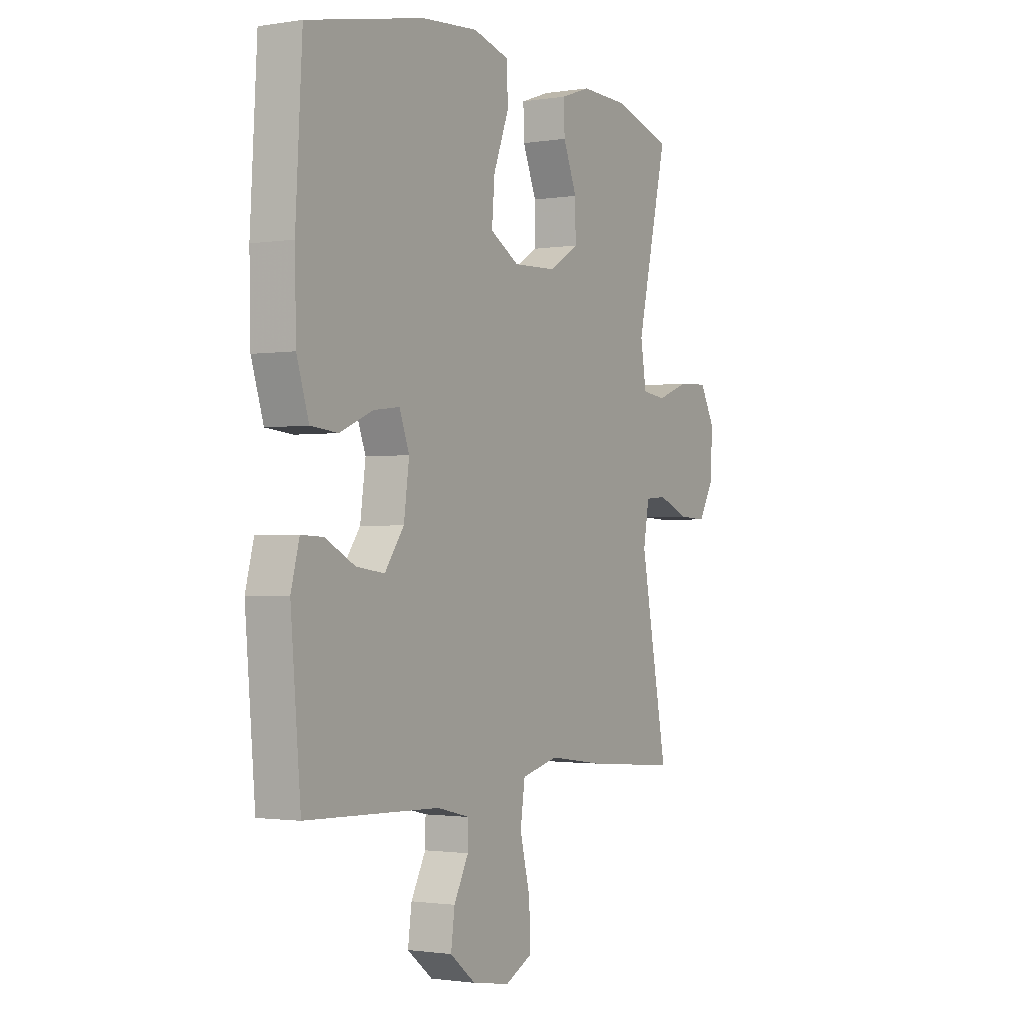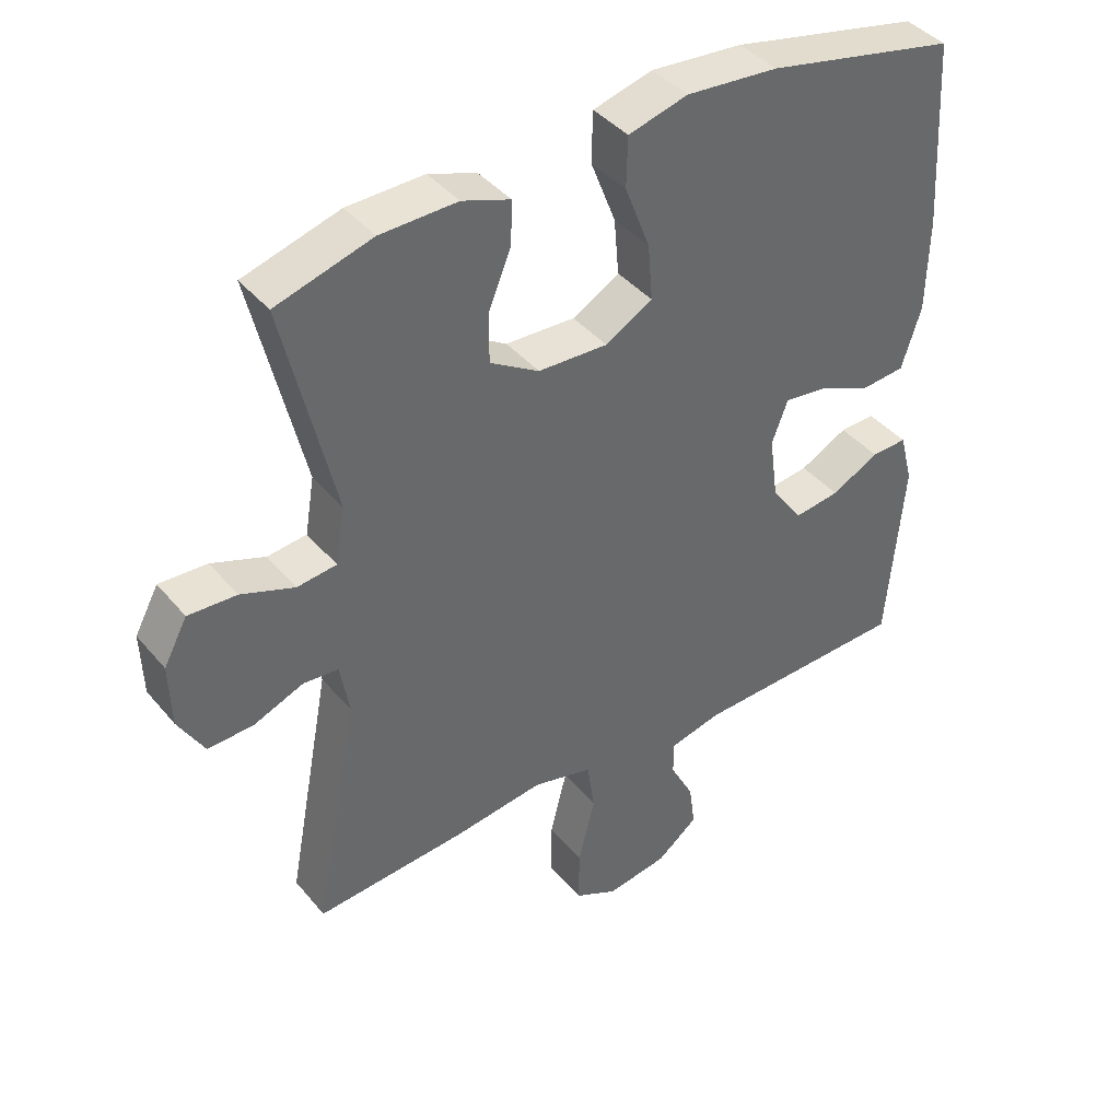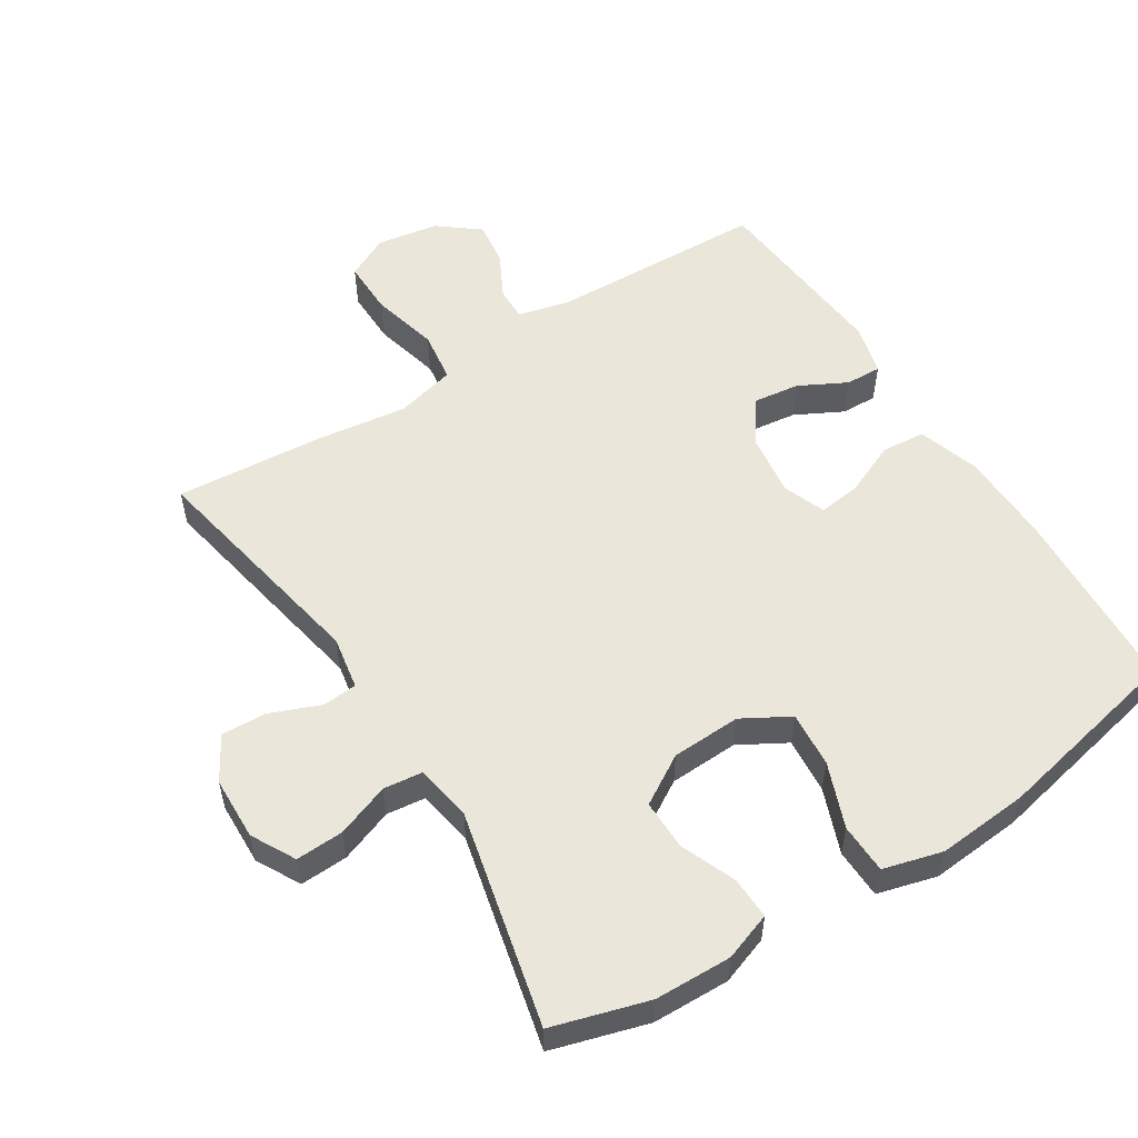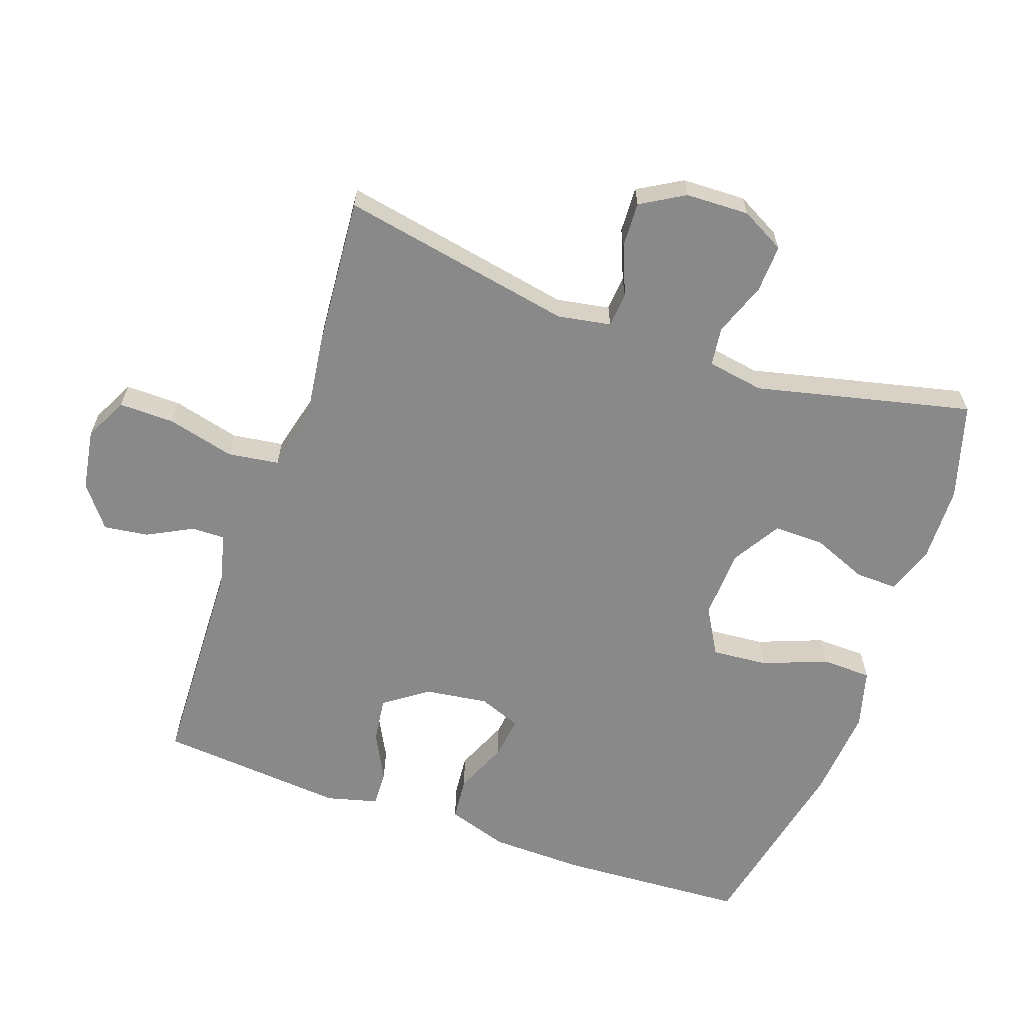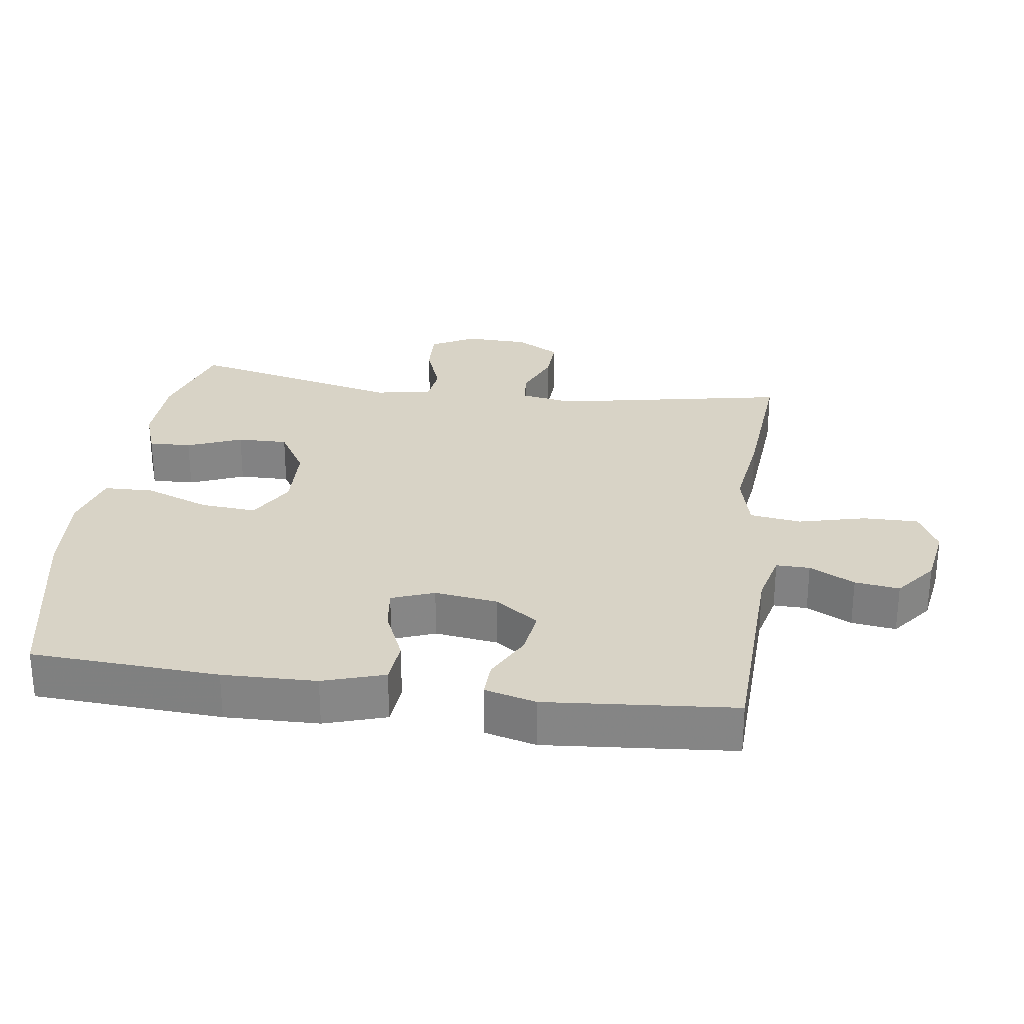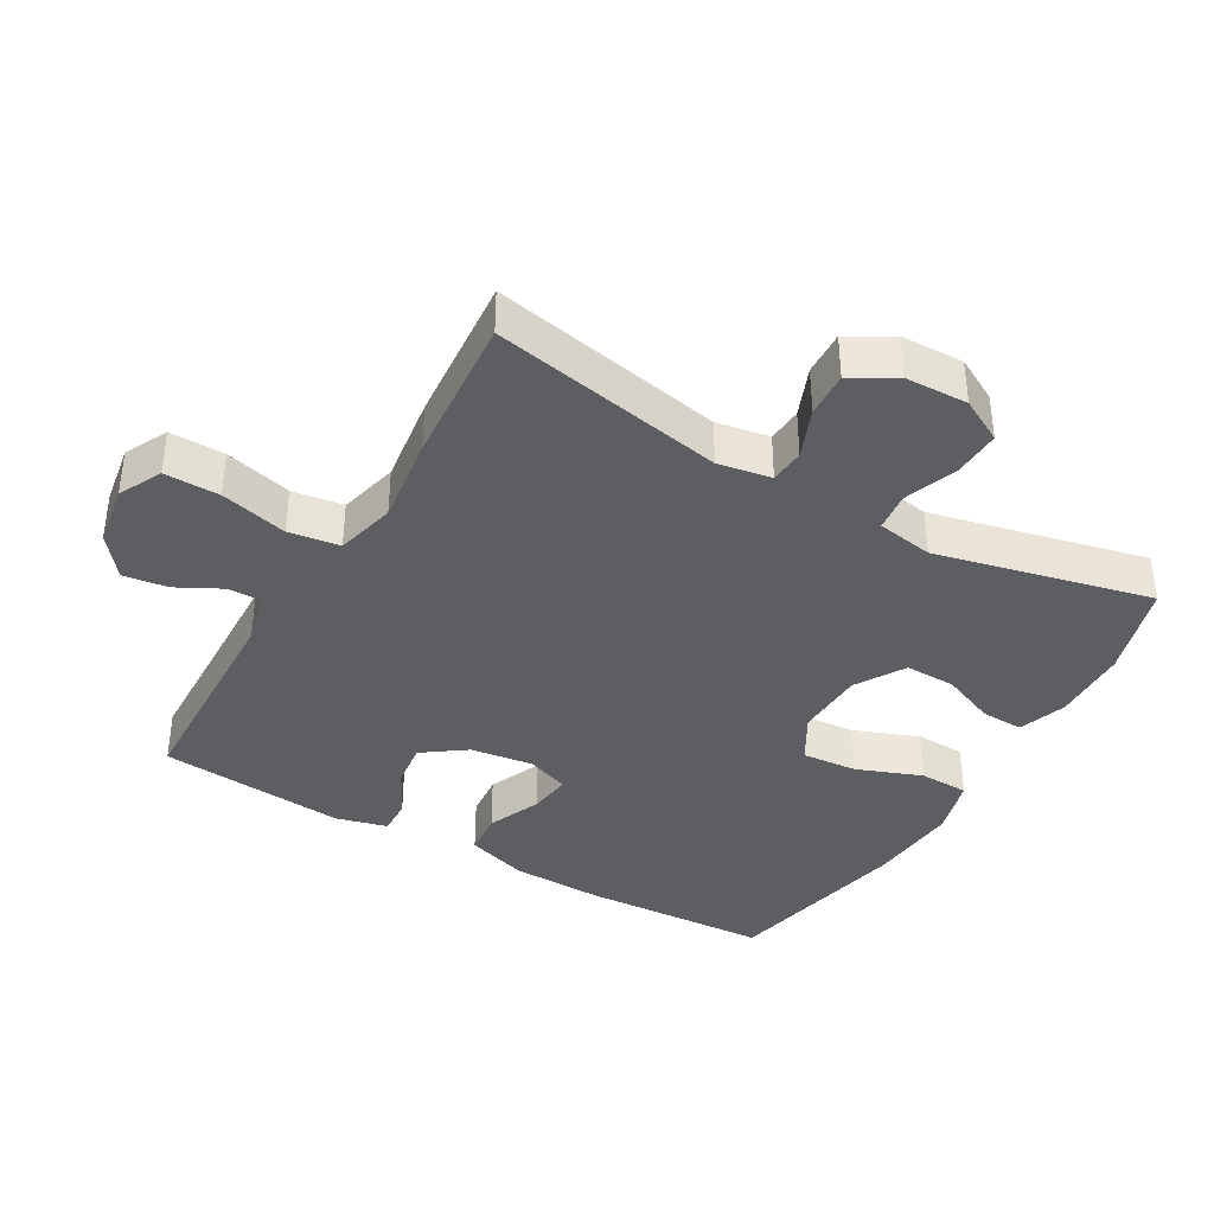
<metadata>
{"format":"obj","ext":"obj","renderer":"f3d","projection":"perspective","resolution":1024,"background":"white","views":[{"elev":-1.5,"azim":120.3,"up":"+Z"},{"elev":40.8,"azim":-35.8,"up":"+Z"},{"elev":54.8,"azim":-32.4,"up":"+Y"},{"elev":-63.2,"azim":-109.4,"up":"+Y"},{"elev":28.0,"azim":97.9,"up":"+Y"},{"elev":-38.5,"azim":-120.1,"up":"+Y"}]}
</metadata>
<code>
v -0.5 0.07 0.5
v -0.358 0.07 0.542
v -0.244 0.07 0.545
v -0.173 0.07 0.52
v -0.175 0.07 0.457
v -0.208 0.07 0.376
v -0.209 0.07 0.301
v -0.136 0.07 0.257
v -0.033 0.07 0.253
v 0.037 0.07 0.293
v 0.03 0.07 0.376
v -0.007 0.07 0.472
v -0.005 0.07 0.546
v 0.083 0.07 0.57
v 0.219 0.07 0.559
v 0.5 0.07 0.5
v 0.516 0.07 0.222
v 0.513 0.07 0.083
v 0.484 0.07 -0.008
v 0.419 0.07 -0.014
v 0.34 0.07 0.02
v 0.277 0.07 0.028
v 0.253 0.07 -0.035
v 0.266 0.07 -0.129
v 0.312 0.07 -0.193
v 0.38 0.07 -0.184
v 0.451 0.07 -0.147
v 0.504 0.07 -0.145
v 0.524 0.07 -0.221
v 0.5 0.07 -0.5
v 0.179 0.07 -0.511
v 0.101 0.07 -0.53
v 0.102 0.07 -0.58
v 0.137 0.07 -0.647
v 0.146 0.07 -0.713
v 0.085 0.07 -0.761
v -0.006 0.07 -0.776
v -0.07 0.07 -0.744
v -0.069 0.07 -0.662
v -0.044 0.07 -0.562
v -0.055 0.07 -0.486
v -0.144 0.07 -0.464
v -0.276 0.07 -0.482
v -0.5 0.07 -0.5
v -0.434 0.07 -0.153
v -0.448 0.07 -0.074
v -0.5 0.07 -0.07
v -0.574 0.07 -0.1
v -0.641 0.07 -0.103
v -0.679 0.07 -0.038
v -0.682 0.07 0.056
v -0.647 0.07 0.121
v -0.576 0.07 0.118
v -0.497 0.07 0.089
v -0.439 0.07 0.096
v -0.425 0.07 0.18
v -0.5 0 0.5
v -0.358 0 0.542
v -0.244 0 0.545
v -0.173 0 0.52
v -0.175 0 0.457
v -0.208 0 0.376
v -0.209 0 0.301
v -0.136 0 0.257
v -0.033 0 0.253
v 0.037 0 0.293
v 0.03 0 0.376
v -0.007 0 0.472
v -0.005 0 0.546
v 0.083 0 0.57
v 0.219 0 0.559
v 0.5 0 0.5
v 0.516 0 0.222
v 0.513 0 0.083
v 0.484 0 -0.008
v 0.419 0 -0.014
v 0.34 0 0.02
v 0.277 0 0.028
v 0.253 0 -0.035
v 0.266 0 -0.129
v 0.312 0 -0.193
v 0.38 0 -0.184
v 0.451 0 -0.147
v 0.504 0 -0.145
v 0.524 0 -0.221
v 0.5 0 -0.5
v 0.179 0 -0.511
v 0.101 0 -0.53
v 0.102 0 -0.58
v 0.137 0 -0.647
v 0.146 0 -0.713
v 0.085 0 -0.761
v -0.006 0 -0.776
v -0.07 0 -0.744
v -0.069 0 -0.662
v -0.044 0 -0.562
v -0.055 0 -0.486
v -0.144 0 -0.464
v -0.276 0 -0.482
v -0.5 0 -0.5
v -0.434 0 -0.153
v -0.448 0 -0.074
v -0.5 0 -0.07
v -0.574 0 -0.1
v -0.641 0 -0.103
v -0.679 0 -0.038
v -0.682 0 0.056
v -0.647 0 0.121
v -0.576 0 0.118
v -0.497 0 0.089
v -0.439 0 0.096
v -0.425 0 0.18
f 51 52 53 54
f 51 54 55
f 50 51 55
f 47 48 49 50
f 46 47 50 55
f 45 46 55 56
f 42 43 44 45
f 41 42 45 56
f 37 38 39 40
f 37 40 41
f 36 37 41
f 33 34 35 36
f 32 33 36 41
f 31 32 41 56
f 26 27 28 29
f 25 26 29 30
f 24 25 30 31
f 18 19 20 21
f 18 21 22
f 17 18 22
f 16 17 22
f 15 16 22
f 14 15 22 23
f 11 12 13 14
f 10 11 14 23
f 3 4 5 6
f 3 6 7
f 2 3 7
f 1 2 7
f 56 1 7
f 31 56 7 8
f 24 31 8 9
f 9 10 23 24
f 110 109 108 107
f 111 110 107
f 111 107 106
f 106 105 104 103
f 111 106 103 102
f 112 111 102 101
f 101 100 99 98
f 112 101 98 97
f 96 95 94 93
f 97 96 93
f 97 93 92
f 92 91 90 89
f 97 92 89 88
f 112 97 88 87
f 85 84 83 82
f 86 85 82 81
f 87 86 81 80
f 77 76 75 74
f 78 77 74
f 78 74 73
f 78 73 72
f 78 72 71
f 79 78 71 70
f 70 69 68 67
f 79 70 67 66
f 62 61 60 59
f 63 62 59
f 63 59 58
f 63 58 57
f 63 57 112
f 64 63 112 87
f 65 64 87 80
f 80 79 66 65
f 1 57 58 2
f 2 58 59 3
f 3 59 60 4
f 4 60 61 5
f 5 61 62 6
f 6 62 63 7
f 7 63 64 8
f 8 64 65 9
f 9 65 66 10
f 10 66 67 11
f 11 67 68 12
f 12 68 69 13
f 13 69 70 14
f 14 70 71 15
f 15 71 72 16
f 16 72 73 17
f 17 73 74 18
f 18 74 75 19
f 19 75 76 20
f 20 76 77 21
f 21 77 78 22
f 22 78 79 23
f 23 79 80 24
f 24 80 81 25
f 25 81 82 26
f 26 82 83 27
f 27 83 84 28
f 28 84 85 29
f 29 85 86 30
f 30 86 87 31
f 31 87 88 32
f 32 88 89 33
f 33 89 90 34
f 34 90 91 35
f 35 91 92 36
f 36 92 93 37
f 37 93 94 38
f 38 94 95 39
f 39 95 96 40
f 40 96 97 41
f 41 97 98 42
f 42 98 99 43
f 43 99 100 44
f 44 100 101 45
f 45 101 102 46
f 46 102 103 47
f 47 103 104 48
f 48 104 105 49
f 49 105 106 50
f 50 106 107 51
f 51 107 108 52
f 52 108 109 53
f 53 109 110 54
f 54 110 111 55
f 55 111 112 56
f 56 112 57 1

</code>
